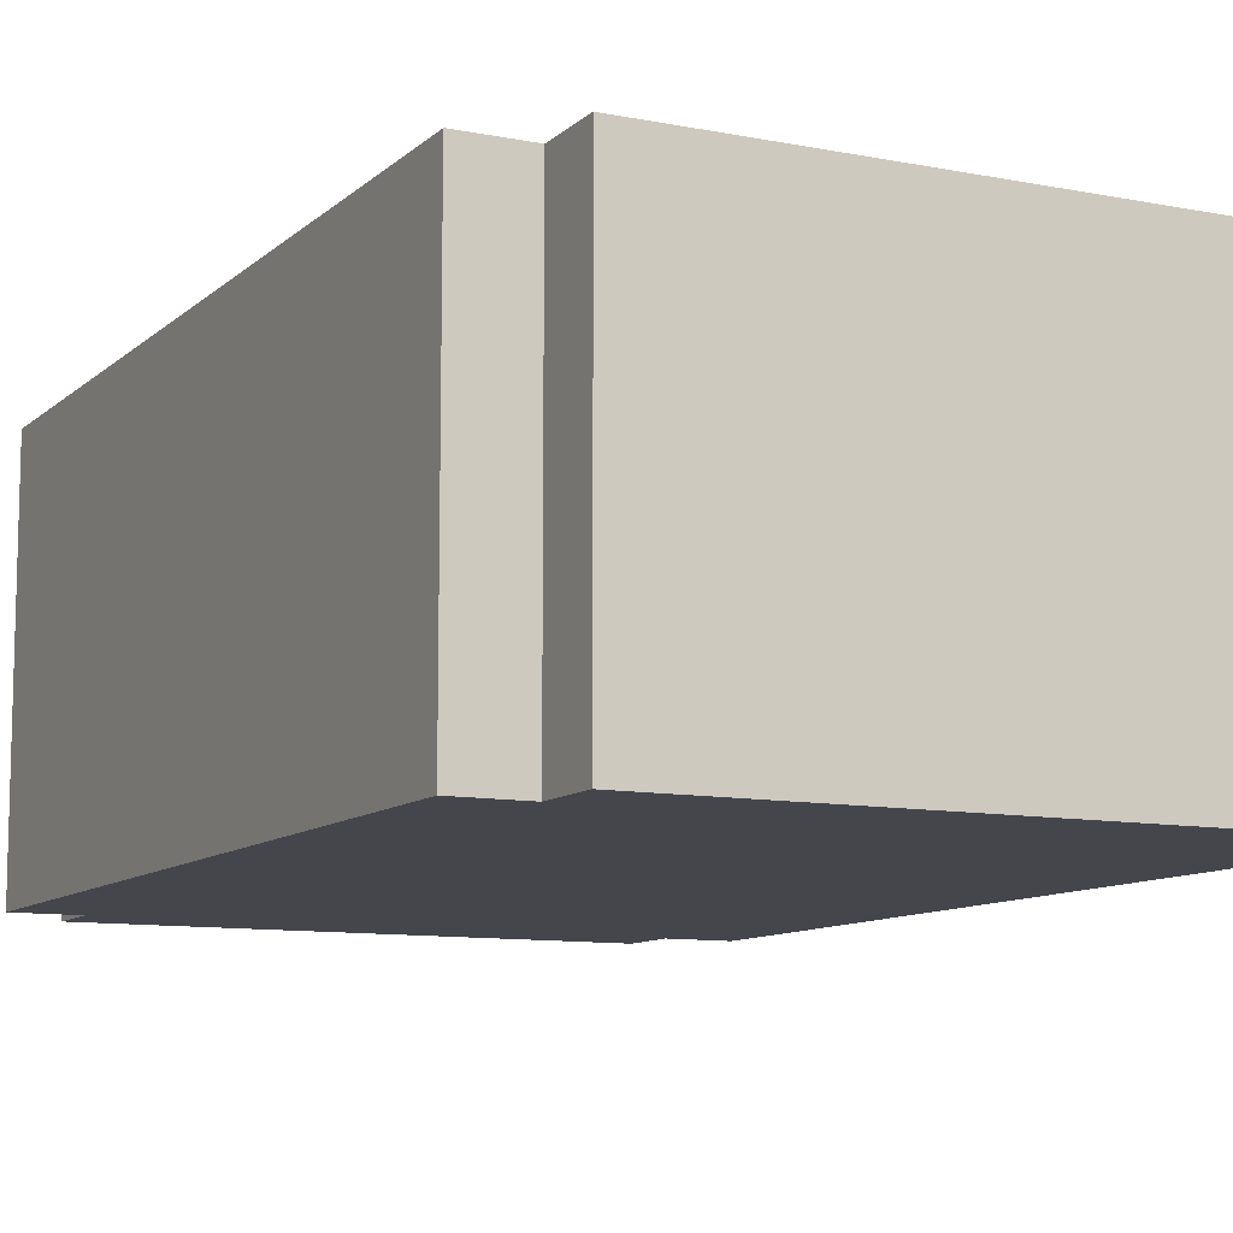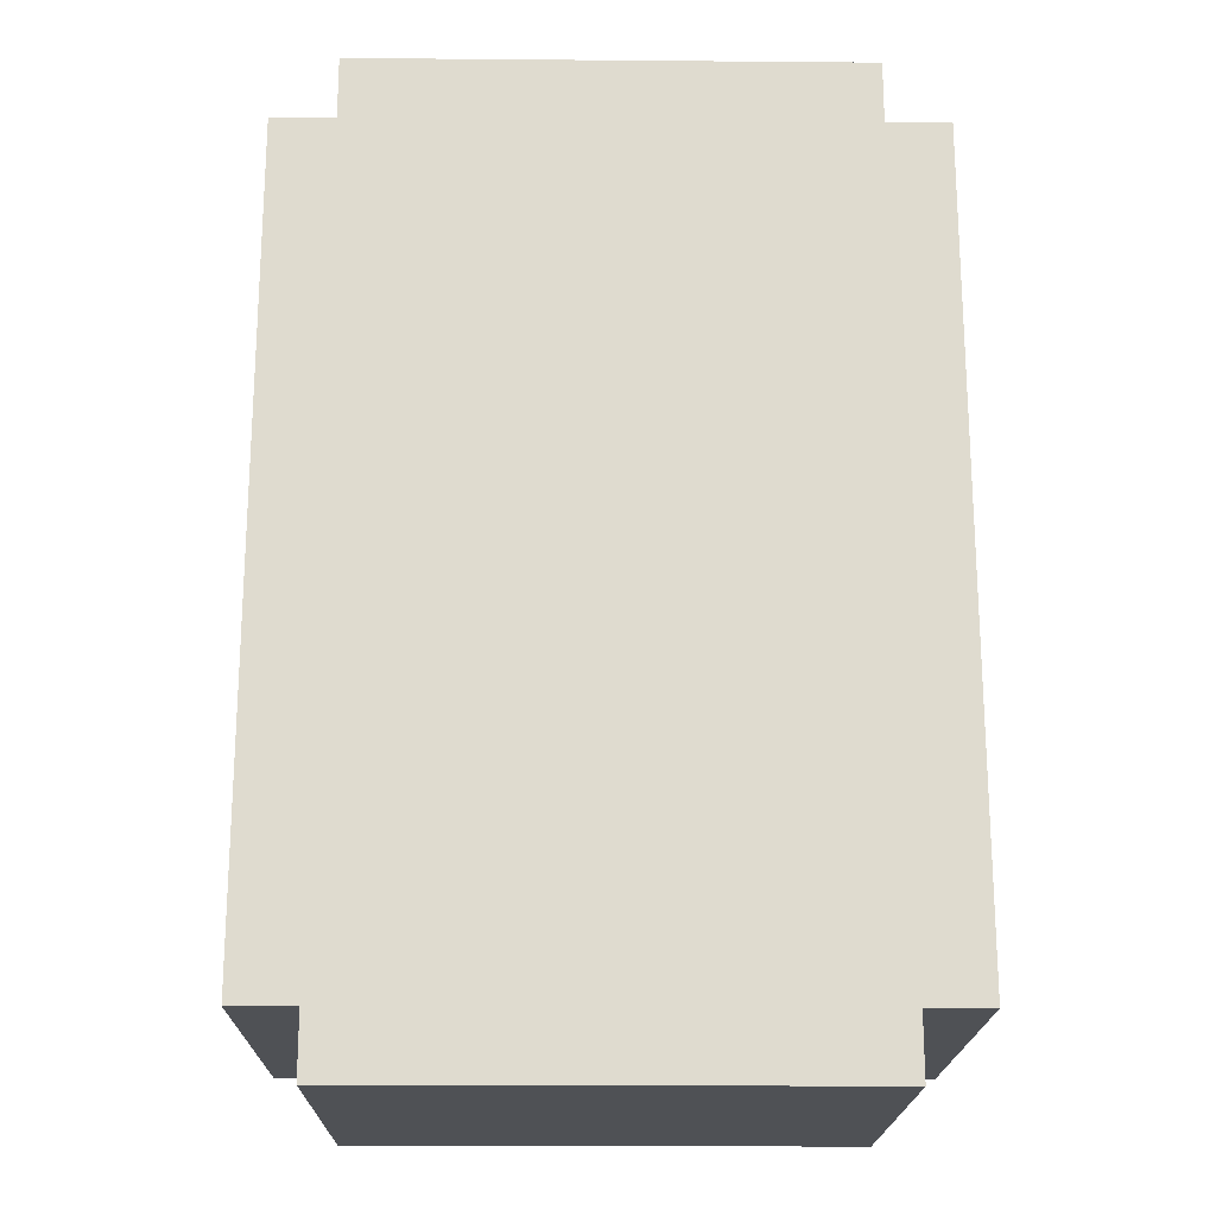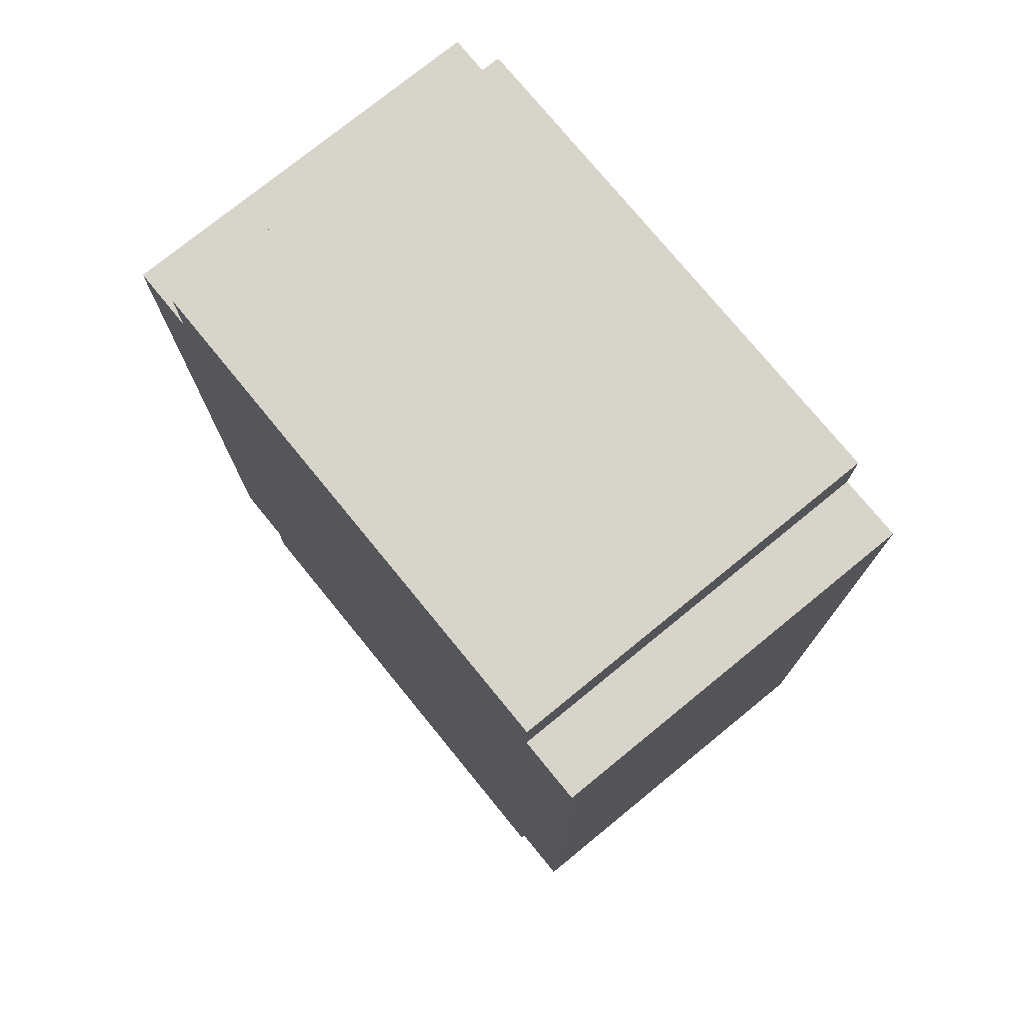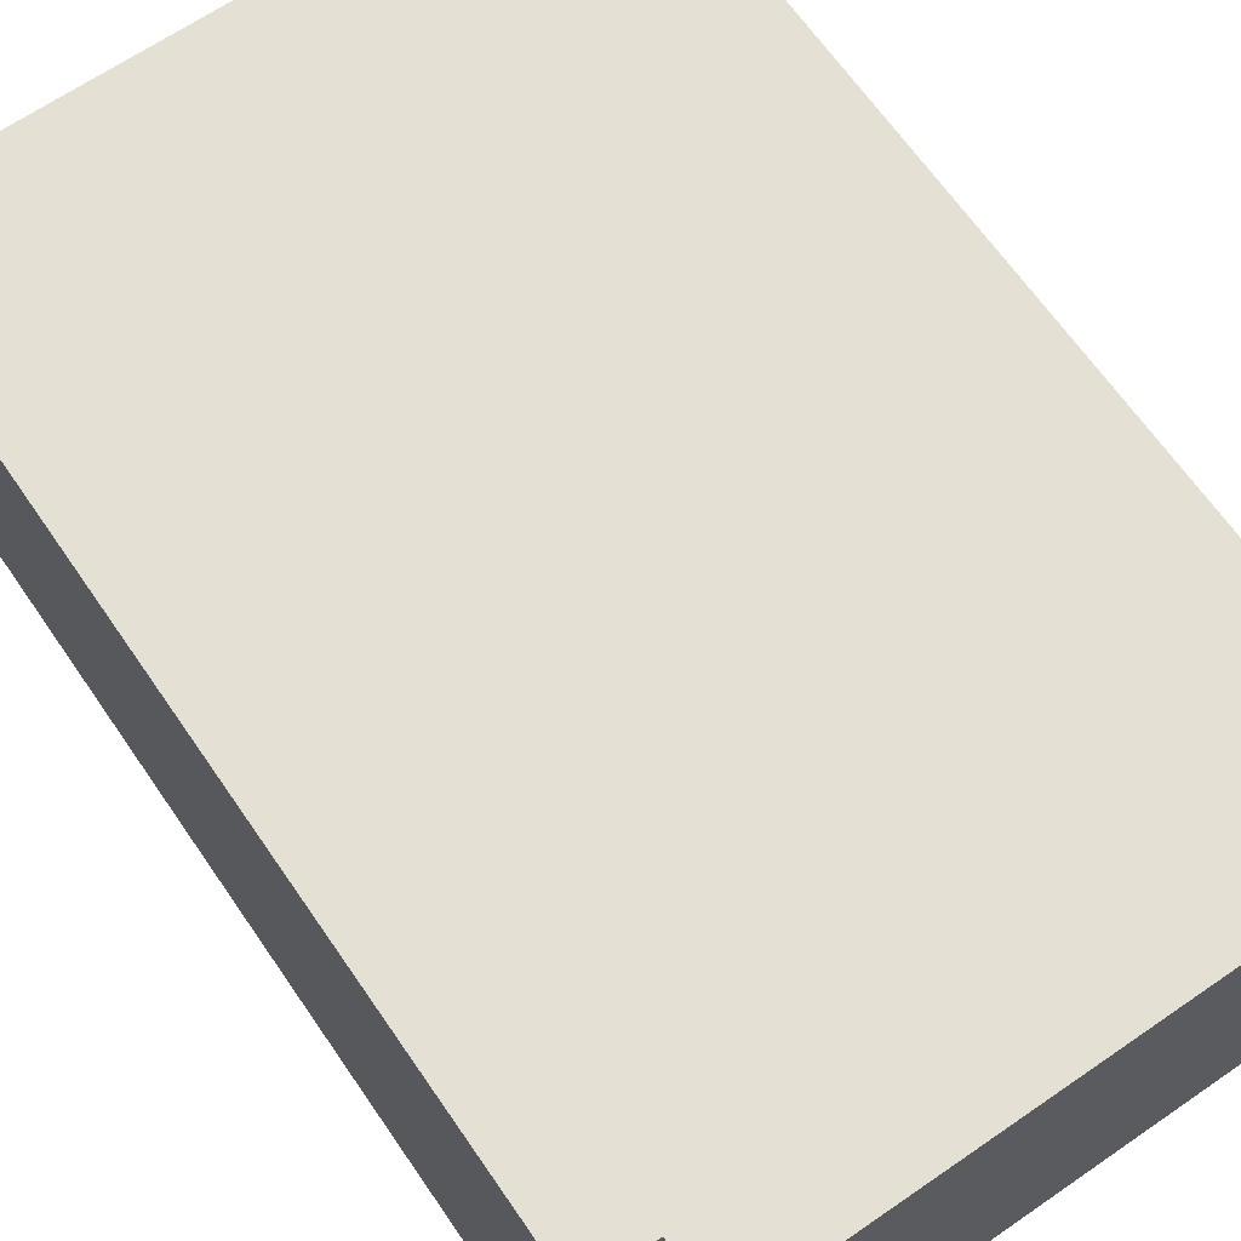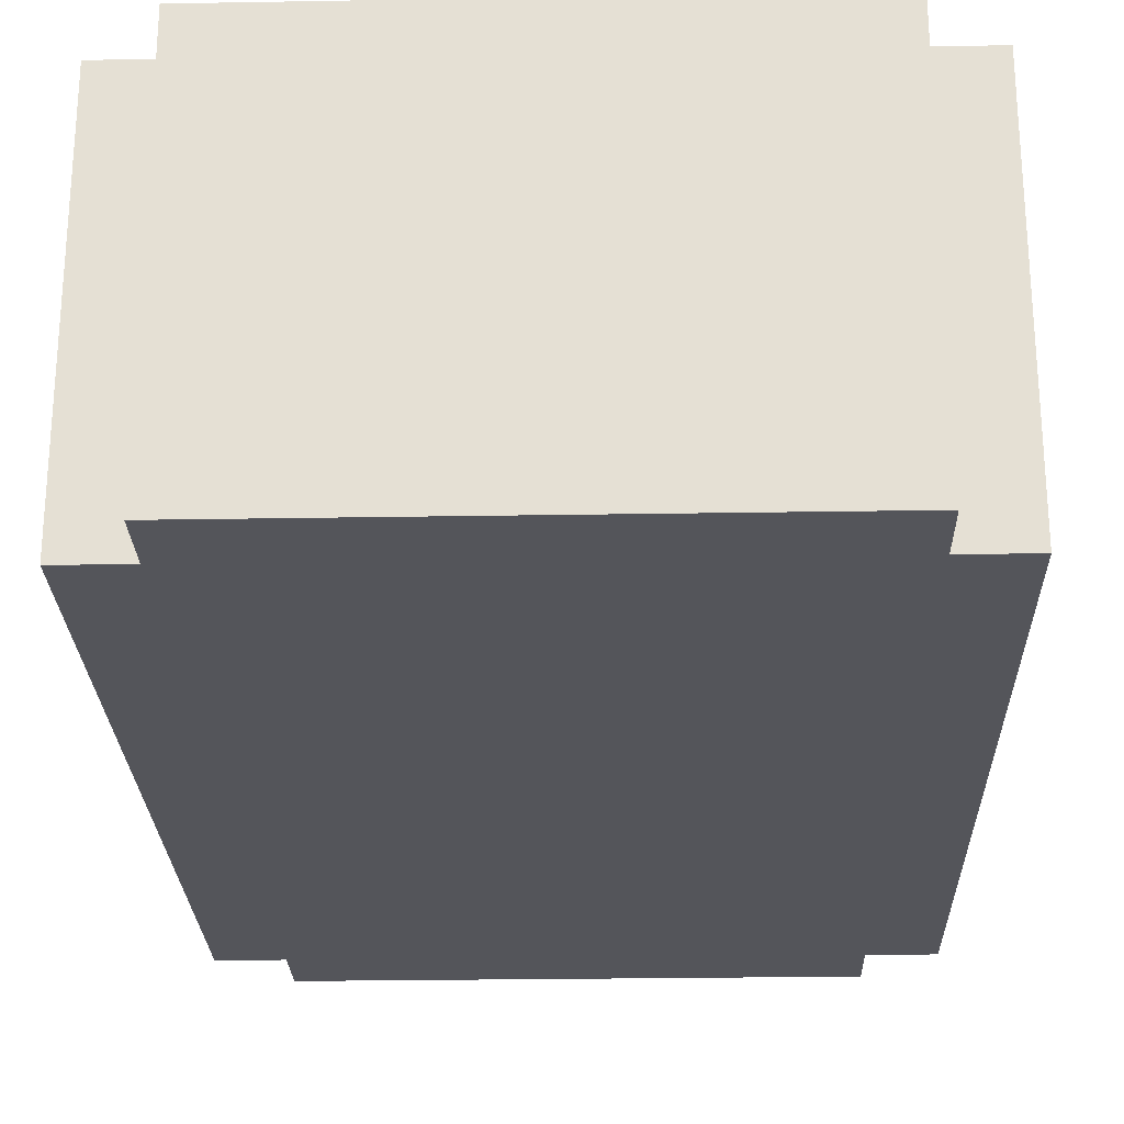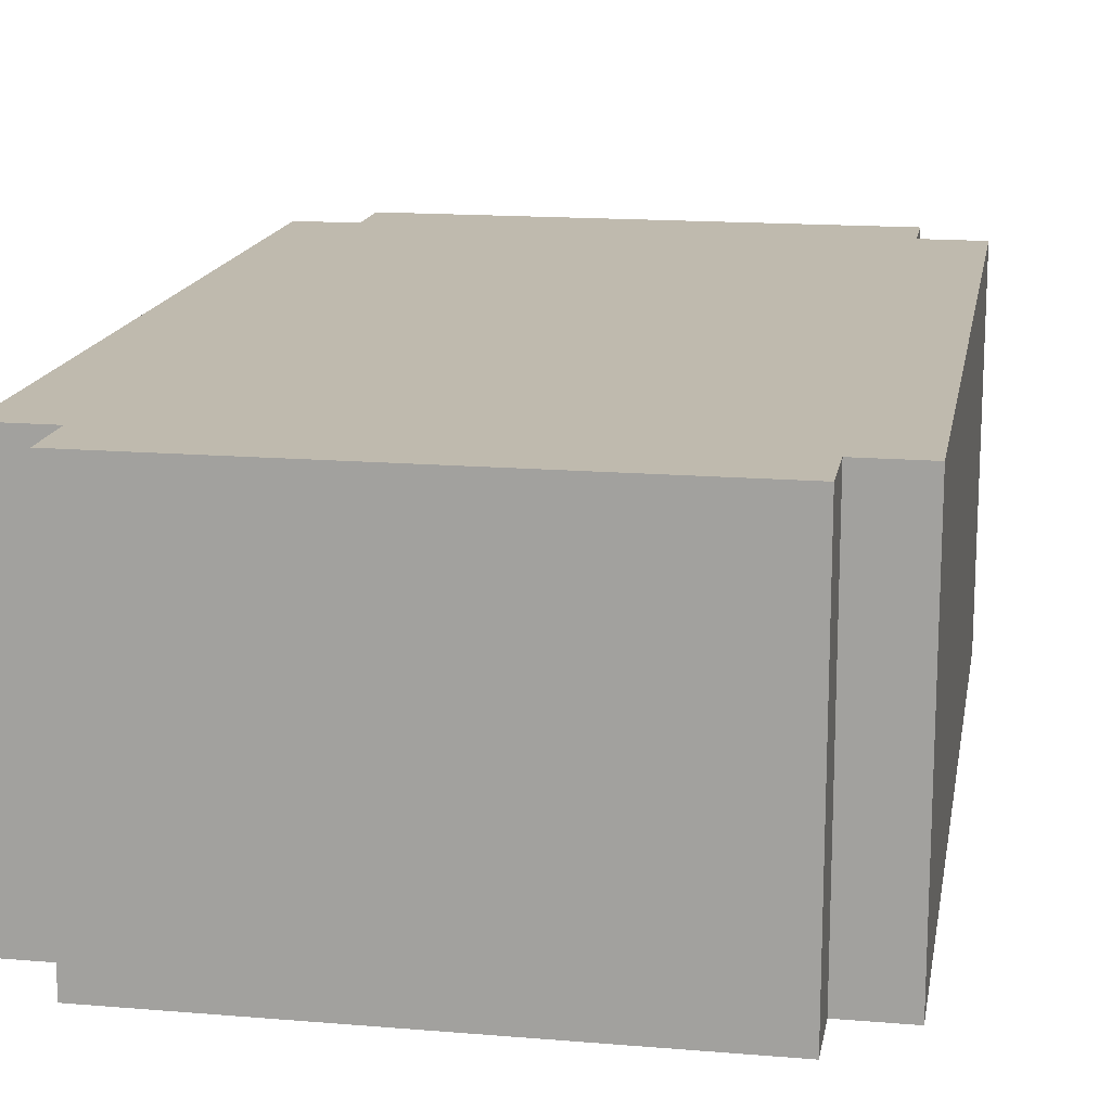
<metadata>
{"format":"obj","ext":"obj","renderer":"f3d","projection":"perspective","resolution":1024,"background":"white","views":[{"elev":-10.1,"azim":-26.7,"up":"+Y"},{"elev":-19.5,"azim":-0.9,"up":"+Z"},{"elev":75.7,"azim":-129.2,"up":"+Z"},{"elev":66.2,"azim":-34.6,"up":"+Y"},{"elev":-25.0,"azim":-178.4,"up":"+Y"},{"elev":15.7,"azim":9.9,"up":"+Y"}]}
</metadata>
<code>
o
v -0.5 0 0.6
v -0.5 0 -0.7
v -0.5 0.2 0.6
v -0.5 0.2 -0.7
v -0.5 0.6 0.6
v -0.5 0.6 -0.7
v -0.4 0 0.7
v -0.4 0 0.6
v -0.4 0 -0.7
v -0.4 0 -0.8
v -0.4 0.2 0.7
v -0.4 0.2 0.6
v -0.4 0.2 -0.7
v -0.4 0.2 -0.8
v -0.4 0.6 0.7
v -0.4 0.6 0.6
v -0.4 0.6 -0.7
v -0.4 0.6 -0.8
v 0.4 0 0.7
v 0.4 0 0.6
v 0.4 0 -0.7
v 0.4 0 -0.8
v 0.4 0.2 0.7
v 0.4 0.2 0.6
v 0.4 0.2 -0.7
v 0.4 0.2 -0.8
v 0.4 0.6 0.7
v 0.4 0.6 0.6
v 0.4 0.6 -0.7
v 0.4 0.6 -0.8
v 0.5 0 0.6
v 0.5 0 -0.7
v 0.5 0.2 0.6
v 0.5 0.2 -0.7
v 0.5 0.6 0.6
v 0.5 0.6 -0.7
v -0.4 0 0.7
v -0.4 0.2 0.7
v -0.4 0.6 0.7
v 0.4 0 0.7
v 0.4 0.2 0.7
v 0.4 0.6 0.7
v -0.5 0 0.6
v -0.5 0.2 0.6
v -0.5 0.6 0.6
v -0.4 0 0.6
v -0.4 0.2 0.6
v -0.4 0.6 0.6
v 0.4 0 0.6
v 0.4 0.2 0.6
v 0.4 0.6 0.6
v 0.5 0 0.6
v 0.5 0.2 0.6
v 0.5 0.6 0.6
v -0.5 0 -0.7
v -0.5 0.2 -0.7
v -0.5 0.6 -0.7
v -0.4 0 -0.7
v -0.4 0.2 -0.7
v -0.4 0.6 -0.7
v 0.4 0 -0.7
v 0.4 0.2 -0.7
v 0.4 0.6 -0.7
v 0.5 0 -0.7
v 0.5 0.2 -0.7
v 0.5 0.6 -0.7
v -0.4 0 -0.8
v -0.4 0.2 -0.8
v -0.4 0.6 -0.8
v 0.4 0 -0.8
v 0.4 0.2 -0.8
v 0.4 0.6 -0.8
v -0.4 0 0.7
v 0.4 0 0.7
v -0.5 0 0.6
v -0.4 0 0.6
v 0.4 0 0.6
v 0.5 0 0.6
v -0.5 0 -0.7
v -0.4 0 -0.7
v 0.4 0 -0.7
v 0.5 0 -0.7
v -0.4 0 -0.8
v 0.4 0 -0.8
v -0.4 0.6 0.7
v 0.4 0.6 0.7
v -0.5 0.6 0.6
v -0.4 0.6 0.6
v 0.4 0.6 0.6
v 0.5 0.6 0.6
v -0.5 0.6 -0.7
v -0.4 0.6 -0.7
v 0.4 0.6 -0.7
v 0.5 0.6 -0.7
v -0.4 0.6 -0.8
v 0.4 0.6 -0.8
f 3 2 1
f 4 2 3
f 5 4 3
f 6 4 5
f 11 8 7
f 12 8 11
f 13 10 9
f 14 10 13
f 15 12 11
f 16 12 15
f 17 14 13
f 18 14 17
f 19 20 23
f 23 20 24
f 21 22 25
f 25 22 26
f 23 24 27
f 27 24 28
f 25 26 29
f 29 26 30
f 31 32 33
f 33 32 34
f 33 34 35
f 35 34 36
f 40 38 37
f 41 39 38
f 41 38 40
f 42 39 41
f 46 44 43
f 47 45 44
f 47 44 46
f 48 45 47
f 52 50 49
f 53 51 50
f 53 50 52
f 54 51 53
f 55 56 58
f 56 57 59
f 58 56 59
f 59 57 60
f 61 62 64
f 62 63 65
f 64 62 65
f 65 63 66
f 67 68 70
f 68 69 71
f 70 68 71
f 71 69 72
f 76 74 73
f 77 74 76
f 79 76 75
f 79 78 77
f 79 77 76
f 80 78 79
f 81 78 80
f 82 78 81
f 83 81 80
f 84 81 83
f 85 86 88
f 88 86 89
f 87 88 91
f 89 90 91
f 88 89 91
f 91 90 92
f 92 90 93
f 93 90 94
f 92 93 95
f 95 93 96

</code>
